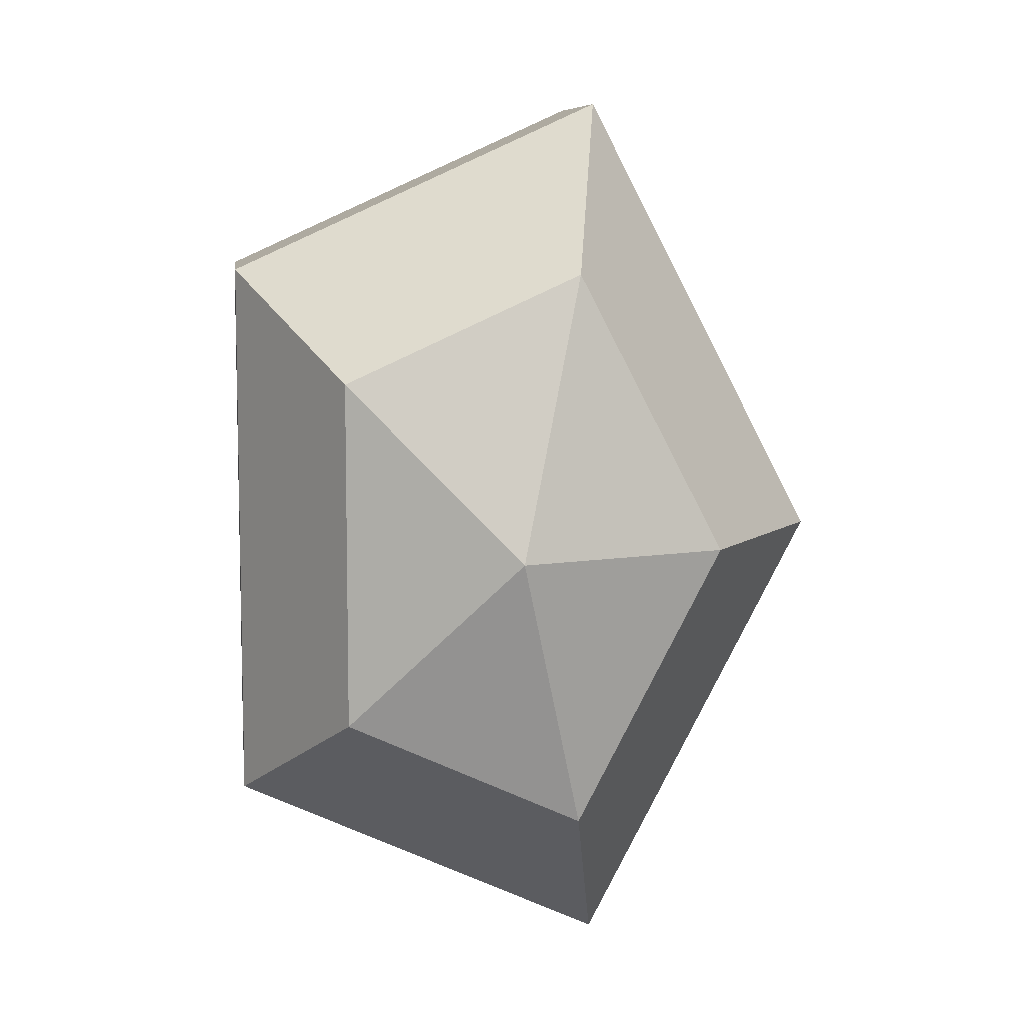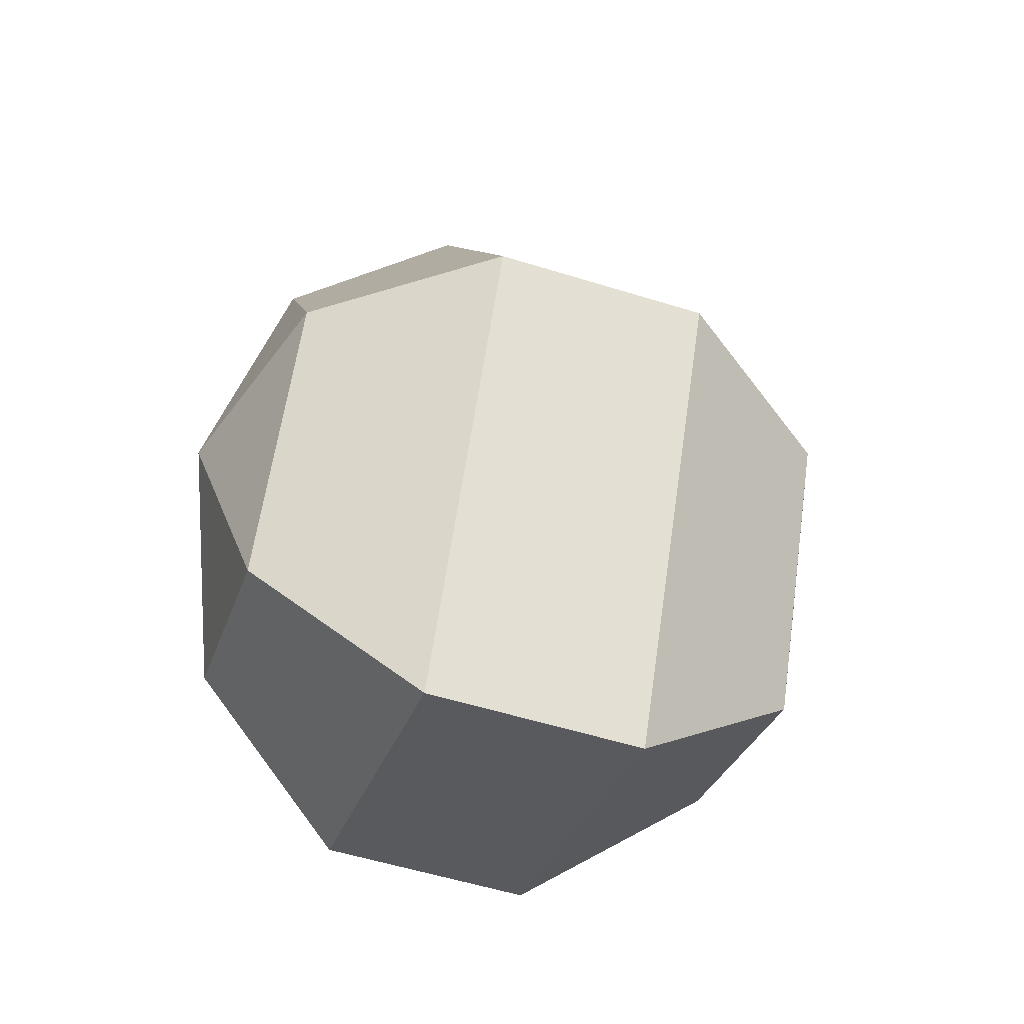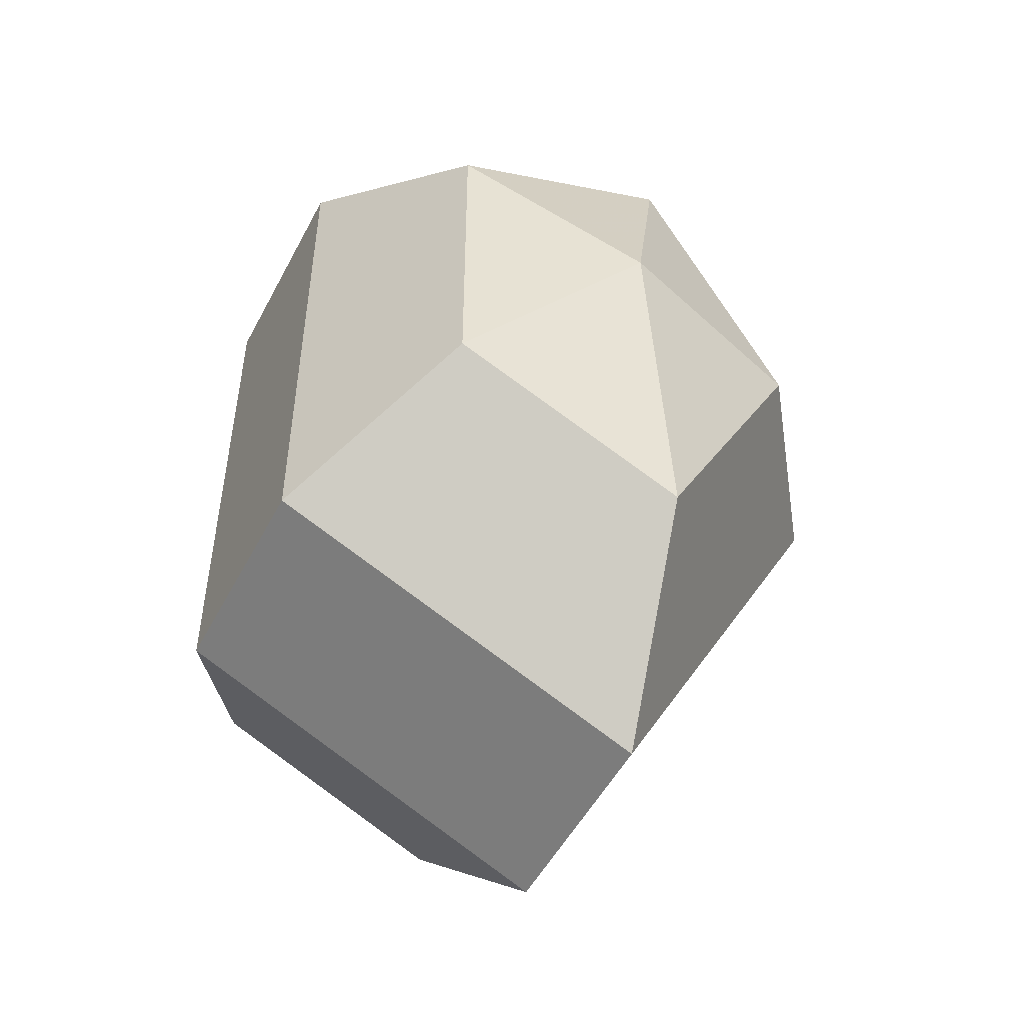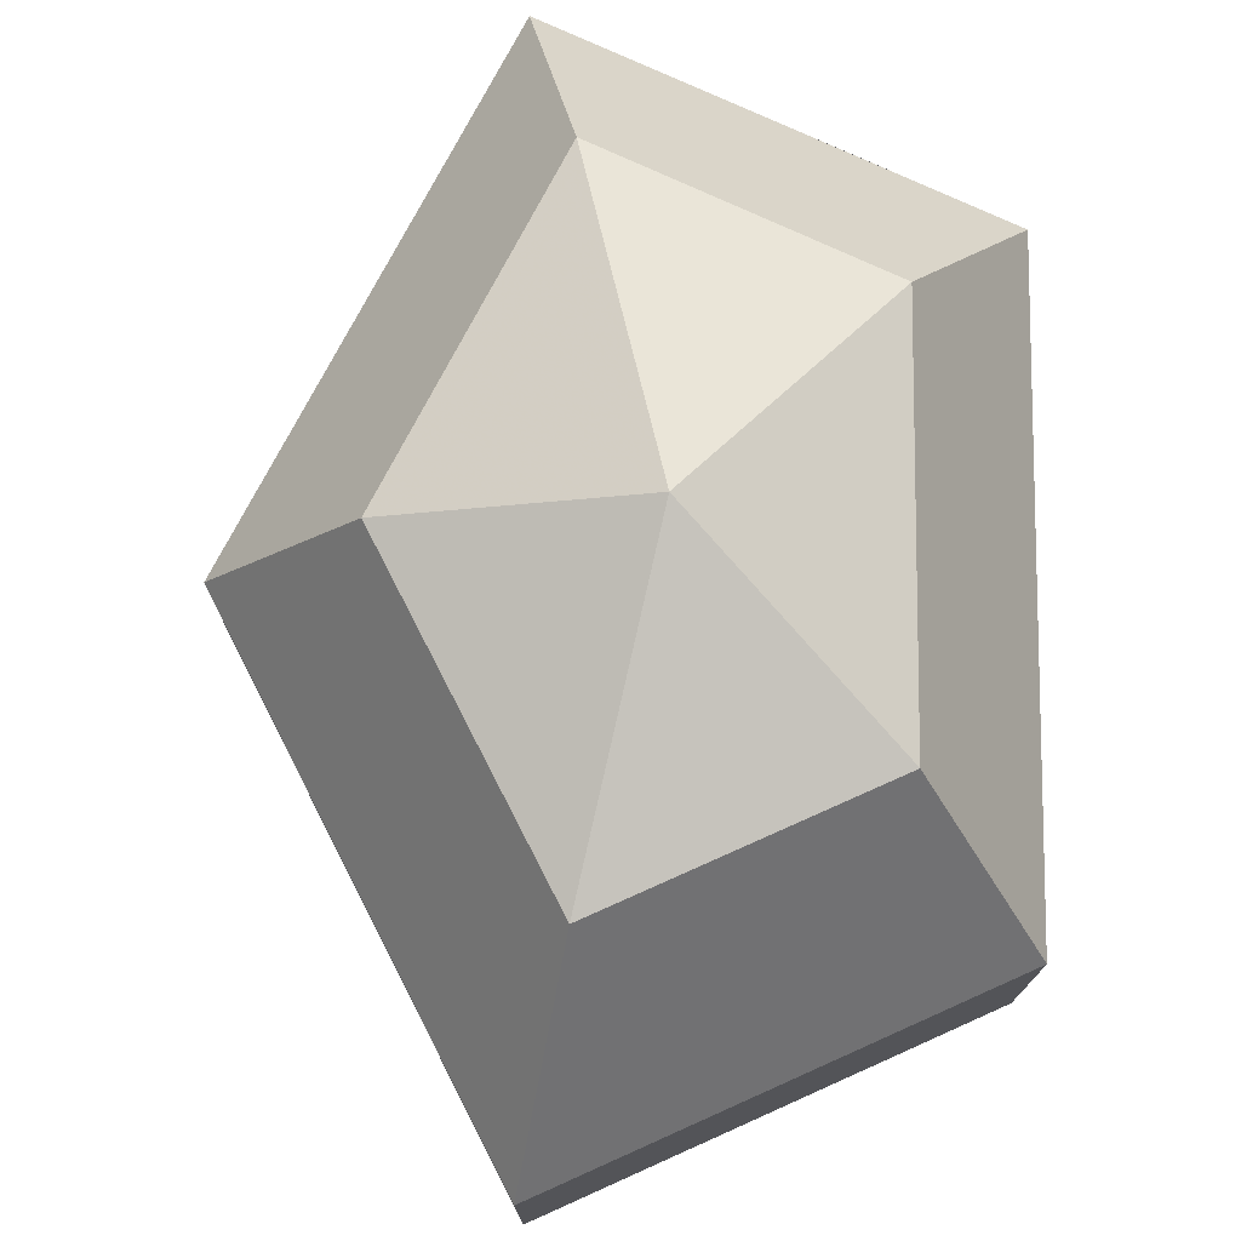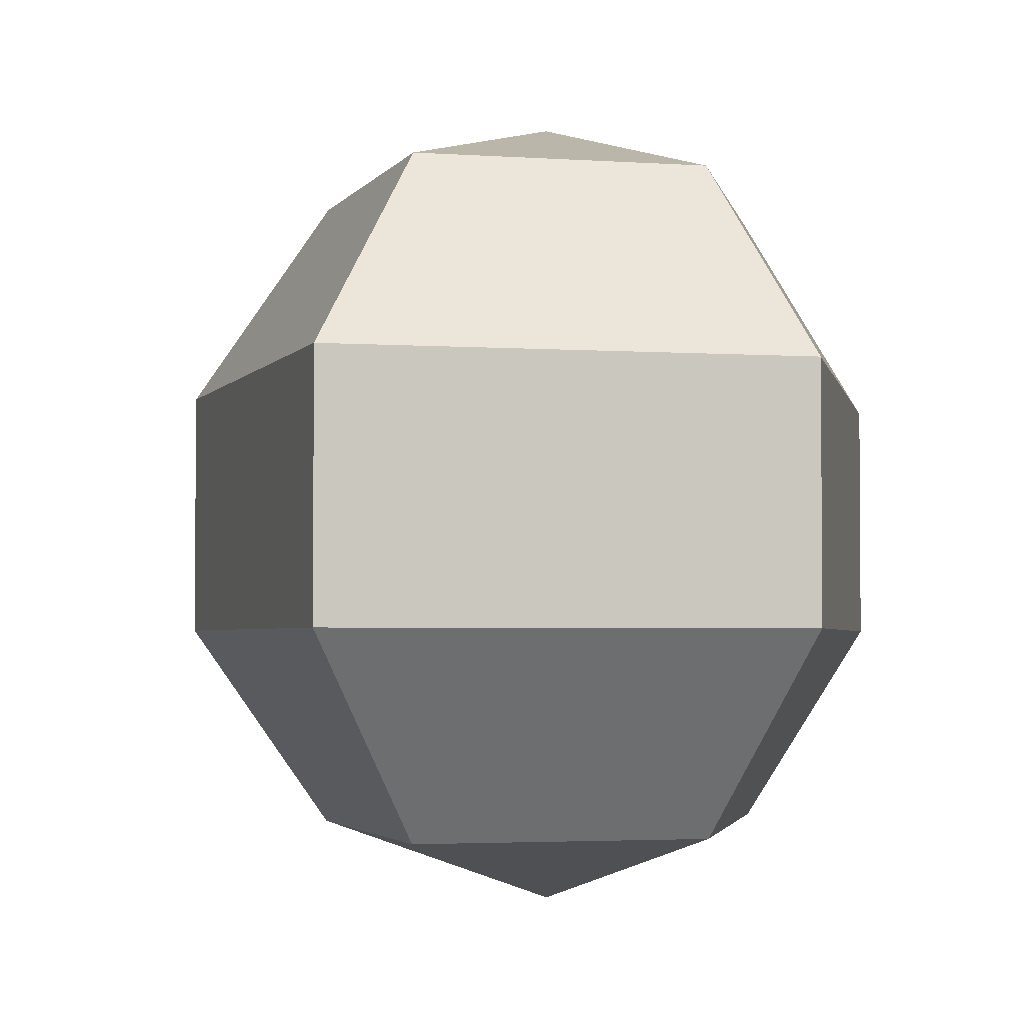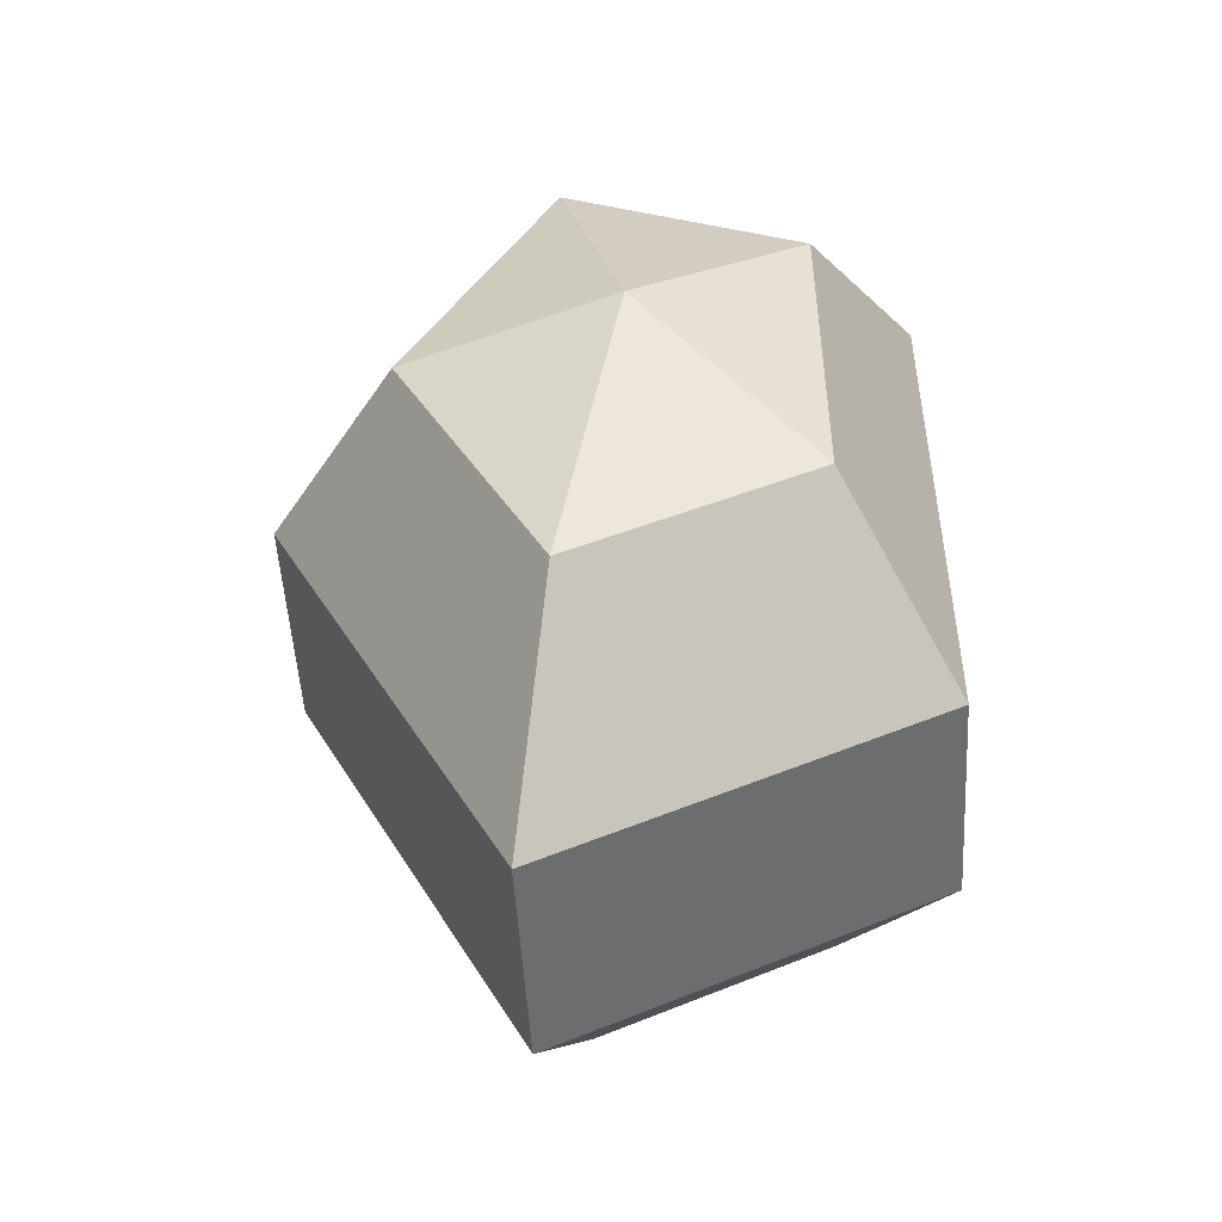
<metadata>
{"format":"obj","ext":"obj","renderer":"f3d","projection":"perspective","resolution":1024,"background":"white","views":[{"elev":8.4,"azim":172.8,"up":"+Y"},{"elev":-55.6,"azim":-108.1,"up":"+Y"},{"elev":-51.3,"azim":152.9,"up":"+Y"},{"elev":76.1,"azim":0.3,"up":"+Z"},{"elev":-2.8,"azim":10.5,"up":"+Z"},{"elev":-50.6,"azim":3.3,"up":"+Y"}]}
</metadata>
<code>
v 219 156 151
v 219 156 151
v 219 156 151
v 219 156 151
v 219 156 151
v 219 156 151
v 215.5 156 152.1
v 217.9 151.3 152.1
v 221.9 153.1 152.1
v 221.9 158.9 152.1
v 217.9 160.7 152.1
v 215.5 156 152.1
v 213.3 156 155.1
v 217.2 148.4 155.1
v 223.6 151.3 155.1
v 223.6 160.7 155.1
v 217.2 163.6 155.1
v 213.3 156 155.1
v 213.3 156 158.9
v 217.2 148.4 158.9
v 223.6 151.3 158.9
v 223.6 160.7 158.9
v 217.2 163.6 158.9
v 213.3 156 158.9
v 215.5 156 161.9
v 217.9 151.3 161.9
v 221.9 153.1 161.9
v 221.9 158.9 161.9
v 217.9 160.7 161.9
v 215.5 156 161.9
v 219 156 163
v 219 156 163
v 219 156 163
v 219 156 163
v 219 156 163
v 219 156 163
g foo
f 8 7 1
f 9 8 2
f 10 9 3
f 11 10 4
f 12 11 5
f 14 13 7
f 15 14 8
f 16 15 9
f 17 16 10
f 18 17 11
f 20 19 13
f 21 20 14
f 22 21 15
f 23 22 16
f 24 23 17
f 26 25 19
f 27 26 20
f 28 27 21
f 29 28 22
f 30 29 23
f 32 31 25
f 33 32 26
f 34 33 27
f 35 34 28
f 36 35 29
f 2 8 1
f 3 9 2
f 4 10 3
f 5 11 4
f 6 12 5
f 8 14 7
f 9 15 8
f 10 16 9
f 11 17 10
f 12 18 11
f 14 20 13
f 15 21 14
f 16 22 15
f 17 23 16
f 18 24 17
f 20 26 19
f 21 27 20
f 22 28 21
f 23 29 22
f 24 30 23
f 26 32 25
f 27 33 26
f 28 34 27
f 29 35 28
f 30 36 29
g

</code>
